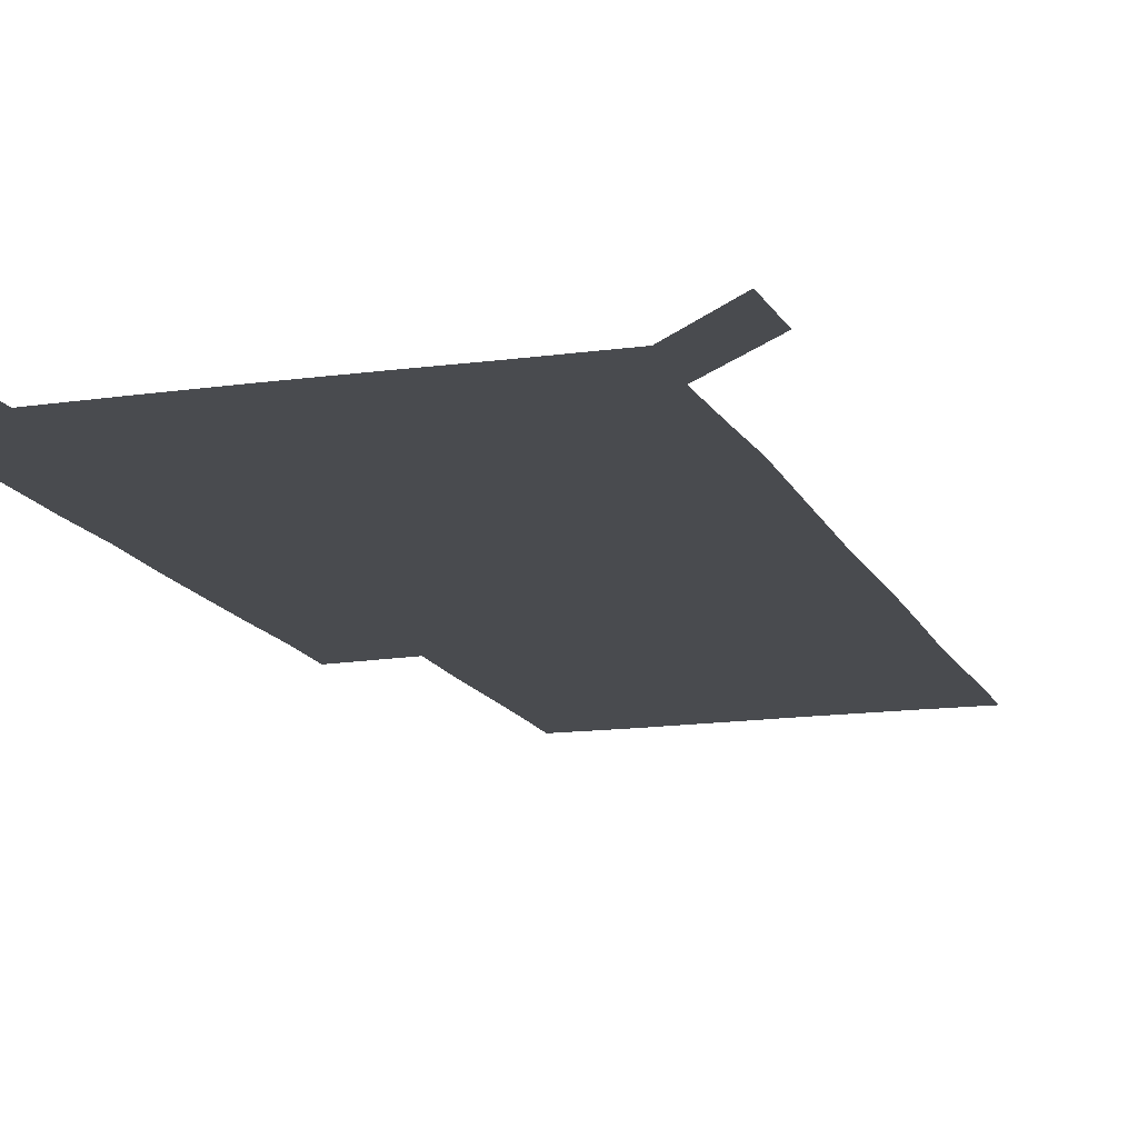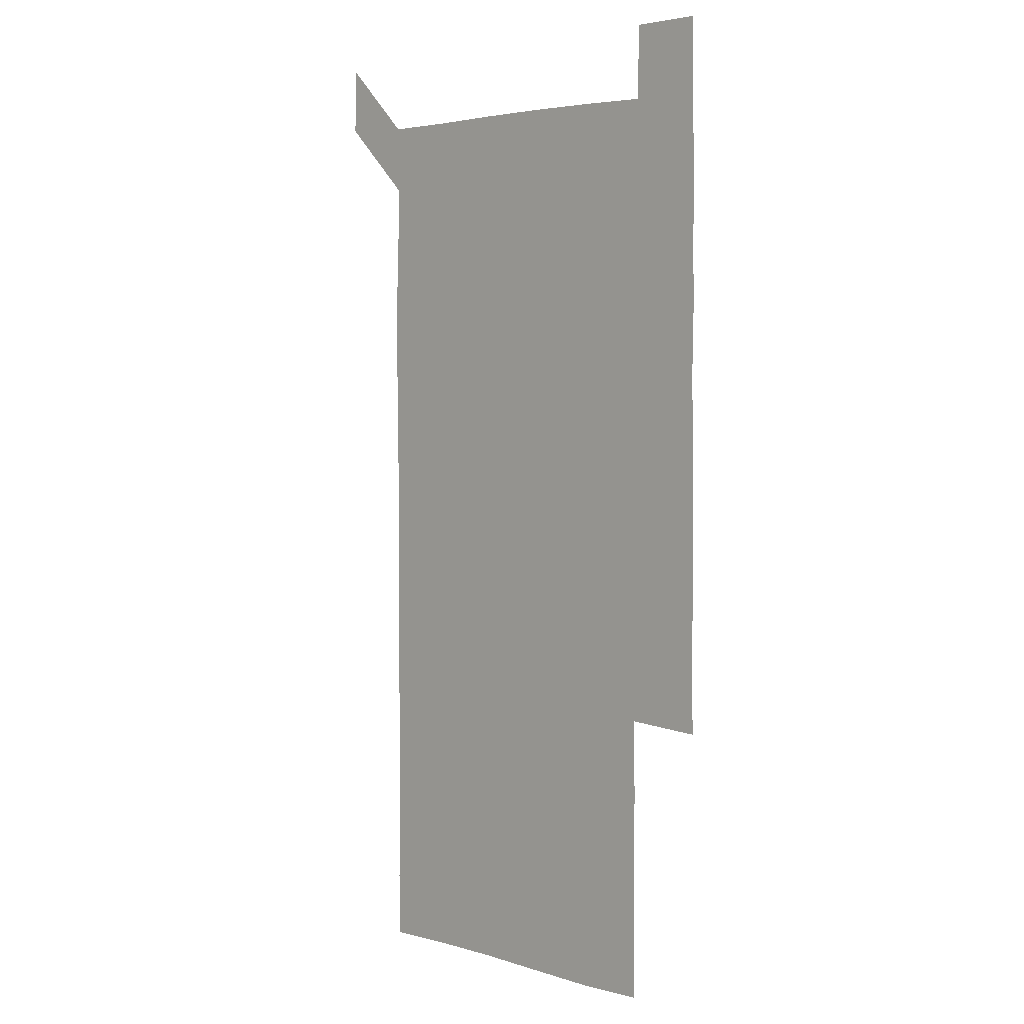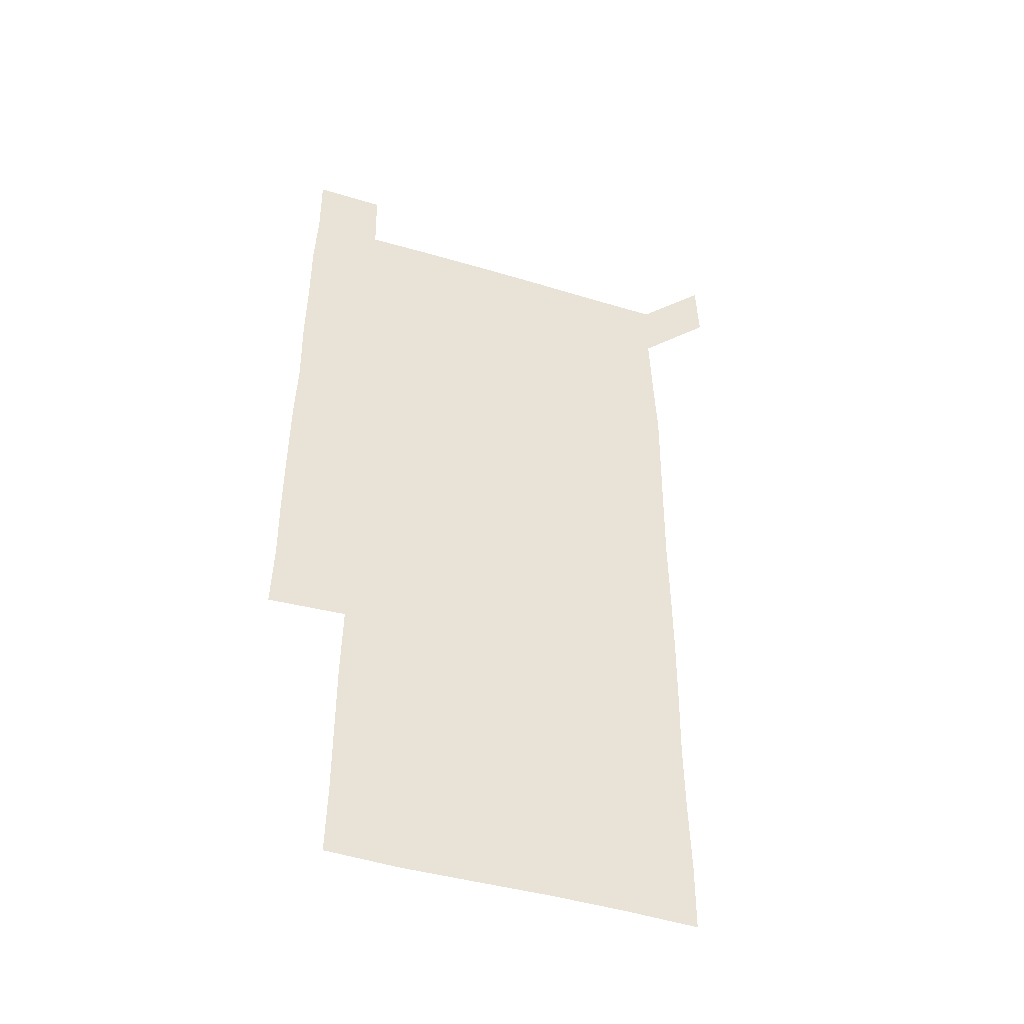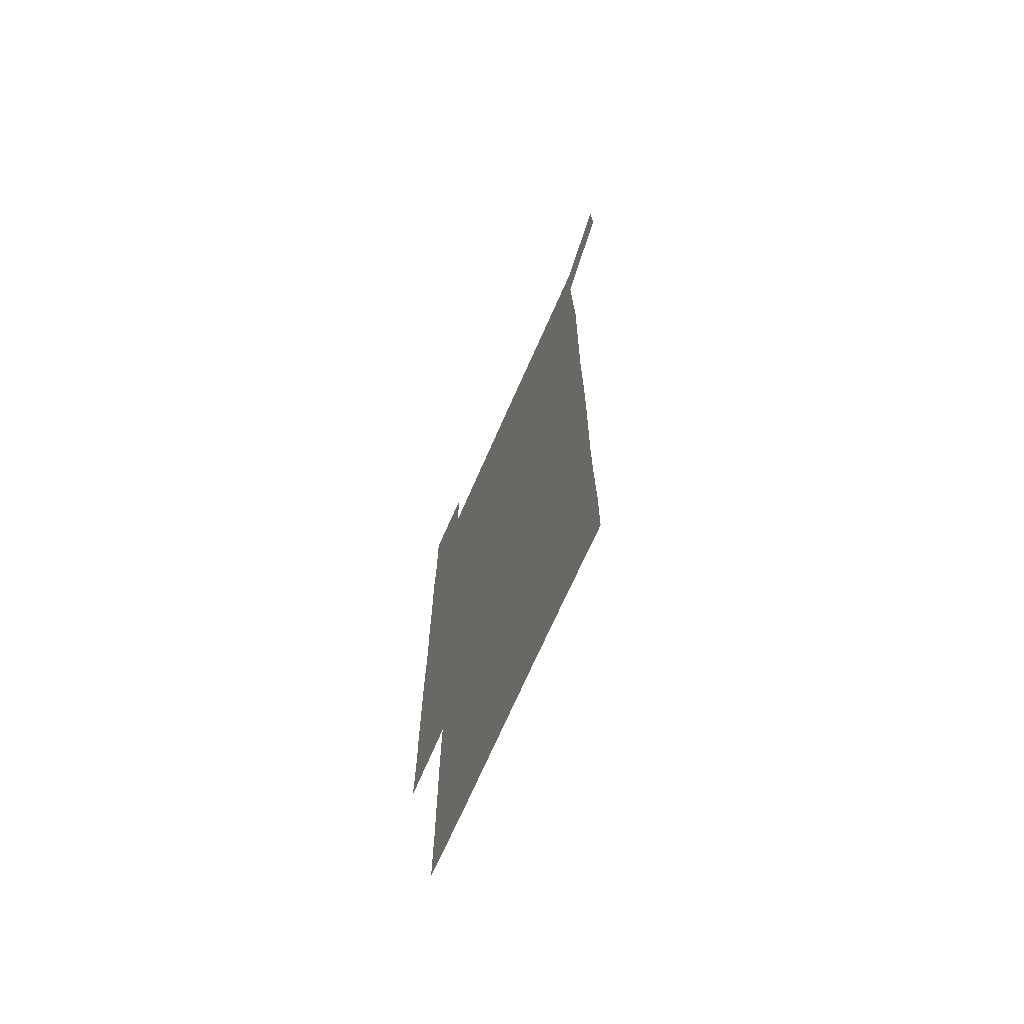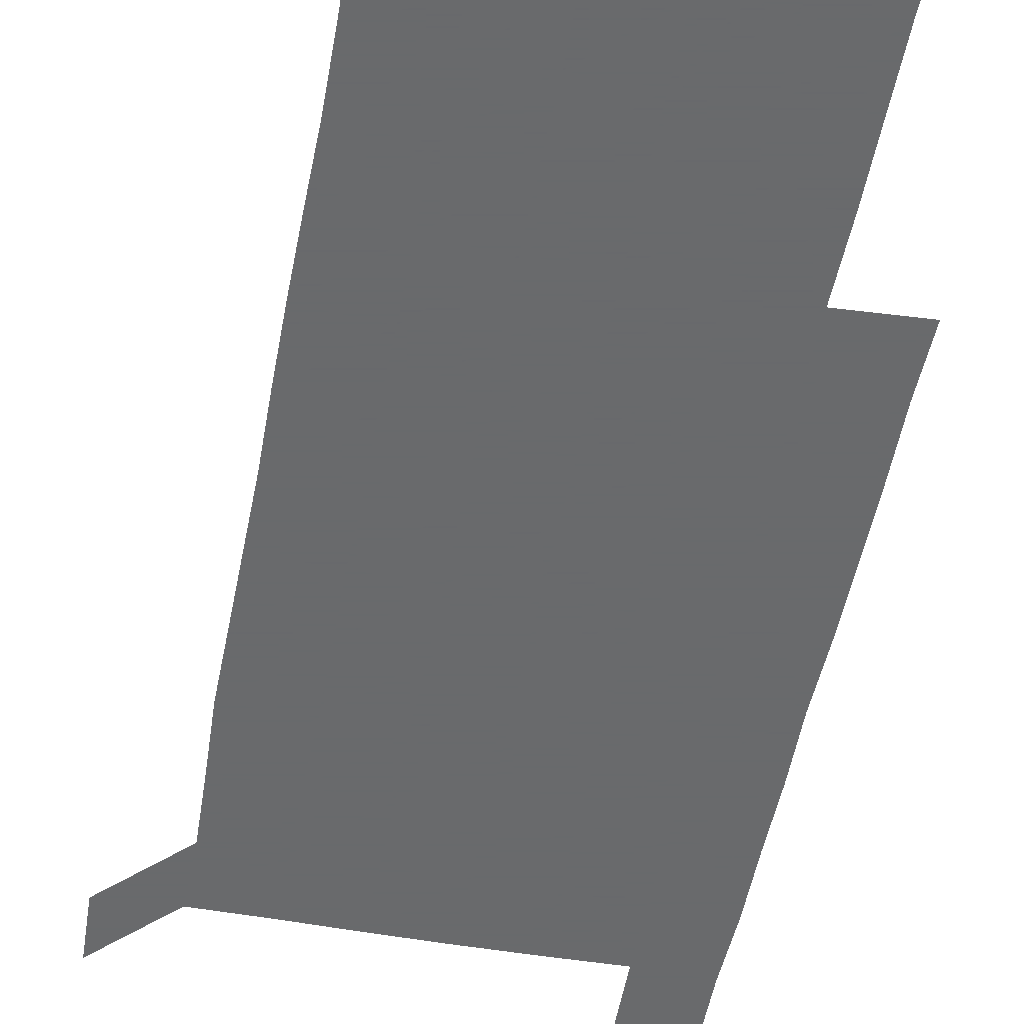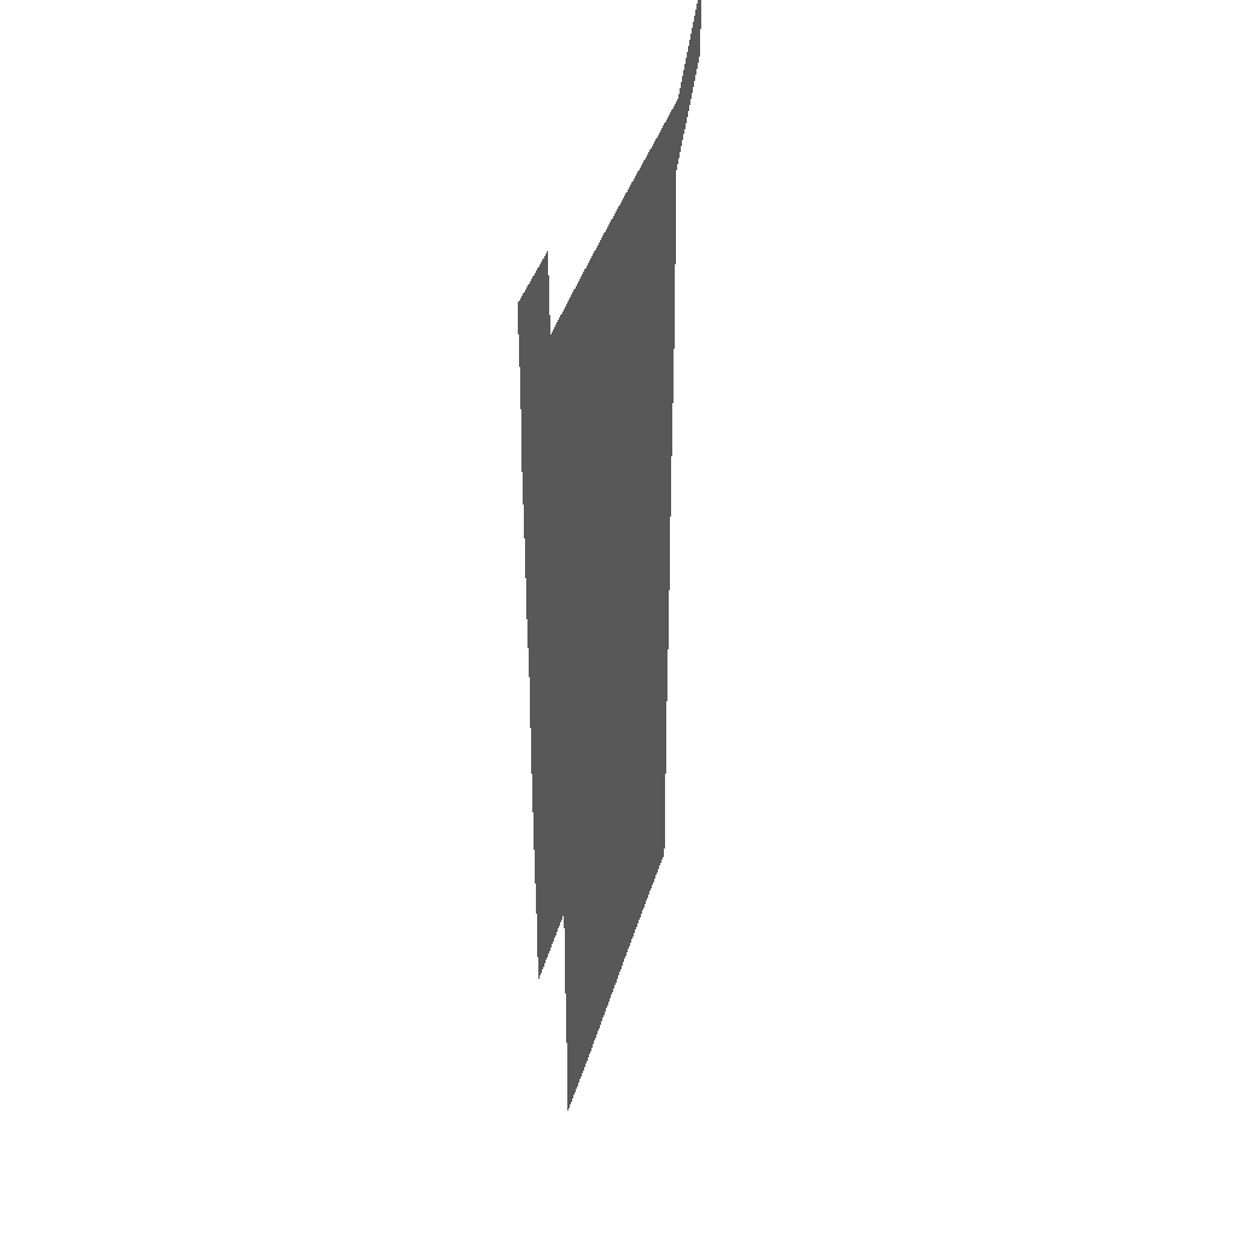
<metadata>
{"format":"obj","ext":"obj","renderer":"f3d","projection":"perspective","resolution":1024,"background":"white","views":[{"elev":-14.1,"azim":-162.4,"up":"+Z"},{"elev":3.7,"azim":44.0,"up":"+Y"},{"elev":-46.9,"azim":161.1,"up":"+Y"},{"elev":-70.4,"azim":-113.7,"up":"+Y"},{"elev":-52.9,"azim":-10.8,"up":"+Z"},{"elev":41.6,"azim":106.2,"up":"+Y"}]}
</metadata>
<code>
v 450.1 572.1 0
v 451 600.3 0
v 480.1 180.4 0
v 479.8 208.7 0
v 480.5 238.5 0
v 480.8 269.1 0
v 480.3 299.6 0
v 480 329.7 0
v 480.1 359.6 0
v 480.4 390.2 0
v 480.1 420.4 0
v 479.7 450.6 0
v 479.3 480.4 0
v 480.5 510.5 0
v 481.4 541.1 0
v 480.9 570.3 0
v 509.1 181.1 0
v 512.9 212.9 0
v 512.3 241.9 0
v 512.1 271.5 0
v 511.8 301.4 0
v 511.9 331.4 0
v 511.4 361.2 0
v 512.3 391.5 0
v 511.4 421.1 0
v 512 451.2 0
v 512.1 481.1 0
v 511.5 510.9 0
v 511.6 540.7 0
v 510.9 570.4 0
v 540 181.1 0
v 541.4 211.7 0
v 542 242.5 0
v 541.6 271.6 0
v 541.6 301.7 0
v 541.5 331.6 0
v 541.6 361.6 0
v 541.3 391.3 0
v 541.7 421.5 0
v 541.6 451.2 0
v 540.9 481.1 0
v 541.6 510.9 0
v 541.3 540.8 0
v 540.8 570.9 0
v 570.7 180.4 0
v 571.2 212.8 0
v 571 242.5 0
v 571 270.7 0
v 571.2 302 0
v 571.1 331.7 0
v 571.1 361.5 0
v 571.1 391.5 0
v 571 421.3 0
v 571 451.2 0
v 571.3 481.2 0
v 571.2 510.9 0
v 571.3 540.4 0
v 570.9 571 0
v 601.3 179.7 0
v 600.3 212.4 0
v 600.6 241.5 0
v 600.6 272.4 0
v 600.7 301.8 0
v 600.8 331.3 0
v 600.3 362.1 0
v 600.5 391.5 0
v 600.4 421.4 0
v 600.7 451.2 0
v 600.5 481.2 0
v 600.6 510.8 0
v 600.8 540.6 0
v 601.1 570.8 0
v 630.9 180.4 0
v 630.5 210.2 0
v 630.6 240 0
v 630.7 270.4 0
v 630.2 302.6 0
v 629.9 331.6 0
v 629.6 361.7 0
v 629.5 391.4 0
v 630.3 421.1 0
v 630.1 451.1 0
v 630.3 481 0
v 630.9 511 0
v 630.3 540.8 0
v 630.9 570.1 0
v 631.5 601.1 0
v 662.8 300.7 0
v 662.1 329.8 0
v 662.5 359.8 0
v 662.4 389.9 0
v 662.3 420 0
v 661.4 450.5 0
v 662 480.8 0
v 661.6 511 0
v 661.8 541 0
v 660.7 571 0
v 661 601.2 0
f 15 16 1
f 1 16 2
f 3 17 4
f 17 18 4
f 4 18 5
f 18 19 5
f 5 19 6
f 19 20 6
f 6 20 7
f 20 21 7
f 7 21 8
f 21 22 8
f 8 22 9
f 22 23 9
f 9 23 10
f 23 24 10
f 10 24 11
f 24 25 11
f 11 25 12
f 25 26 12
f 12 26 13
f 26 27 13
f 13 27 14
f 27 28 14
f 14 28 15
f 28 29 15
f 15 29 16
f 29 30 16
f 17 31 18
f 31 32 18
f 18 32 19
f 32 33 19
f 19 33 20
f 33 34 20
f 20 34 21
f 34 35 21
f 21 35 22
f 35 36 22
f 22 36 23
f 36 37 23
f 23 37 24
f 37 38 24
f 24 38 25
f 38 39 25
f 25 39 26
f 39 40 26
f 26 40 27
f 40 41 27
f 27 41 28
f 41 42 28
f 28 42 29
f 42 43 29
f 29 43 30
f 43 44 30
f 31 45 32
f 45 46 32
f 32 46 33
f 46 47 33
f 33 47 34
f 47 48 34
f 34 48 35
f 48 49 35
f 35 49 36
f 49 50 36
f 36 50 37
f 50 51 37
f 37 51 38
f 51 52 38
f 38 52 39
f 52 53 39
f 39 53 40
f 53 54 40
f 40 54 41
f 54 55 41
f 41 55 42
f 55 56 42
f 42 56 43
f 56 57 43
f 43 57 44
f 57 58 44
f 45 59 46
f 59 60 46
f 46 60 47
f 60 61 47
f 47 61 48
f 61 62 48
f 48 62 49
f 62 63 49
f 49 63 50
f 63 64 50
f 50 64 51
f 64 65 51
f 51 65 52
f 65 66 52
f 52 66 53
f 66 67 53
f 53 67 54
f 67 68 54
f 54 68 55
f 68 69 55
f 55 69 56
f 69 70 56
f 56 70 57
f 70 71 57
f 57 71 58
f 71 72 58
f 59 73 60
f 73 74 60
f 60 74 61
f 74 75 61
f 61 75 62
f 75 76 62
f 62 76 63
f 76 77 63
f 63 77 64
f 77 78 64
f 64 78 65
f 78 79 65
f 65 79 66
f 79 80 66
f 66 80 67
f 80 81 67
f 67 81 68
f 81 82 68
f 68 82 69
f 82 83 69
f 69 83 70
f 83 84 70
f 70 84 71
f 84 85 71
f 71 85 72
f 85 86 72
f 77 88 78
f 88 89 78
f 78 89 79
f 89 90 79
f 79 90 80
f 90 91 80
f 80 91 81
f 91 92 81
f 81 92 82
f 92 93 82
f 82 93 83
f 93 94 83
f 83 94 84
f 94 95 84
f 84 95 85
f 95 96 85
f 85 96 86
f 96 97 86
f 86 97 87
f 97 98 87

</code>
